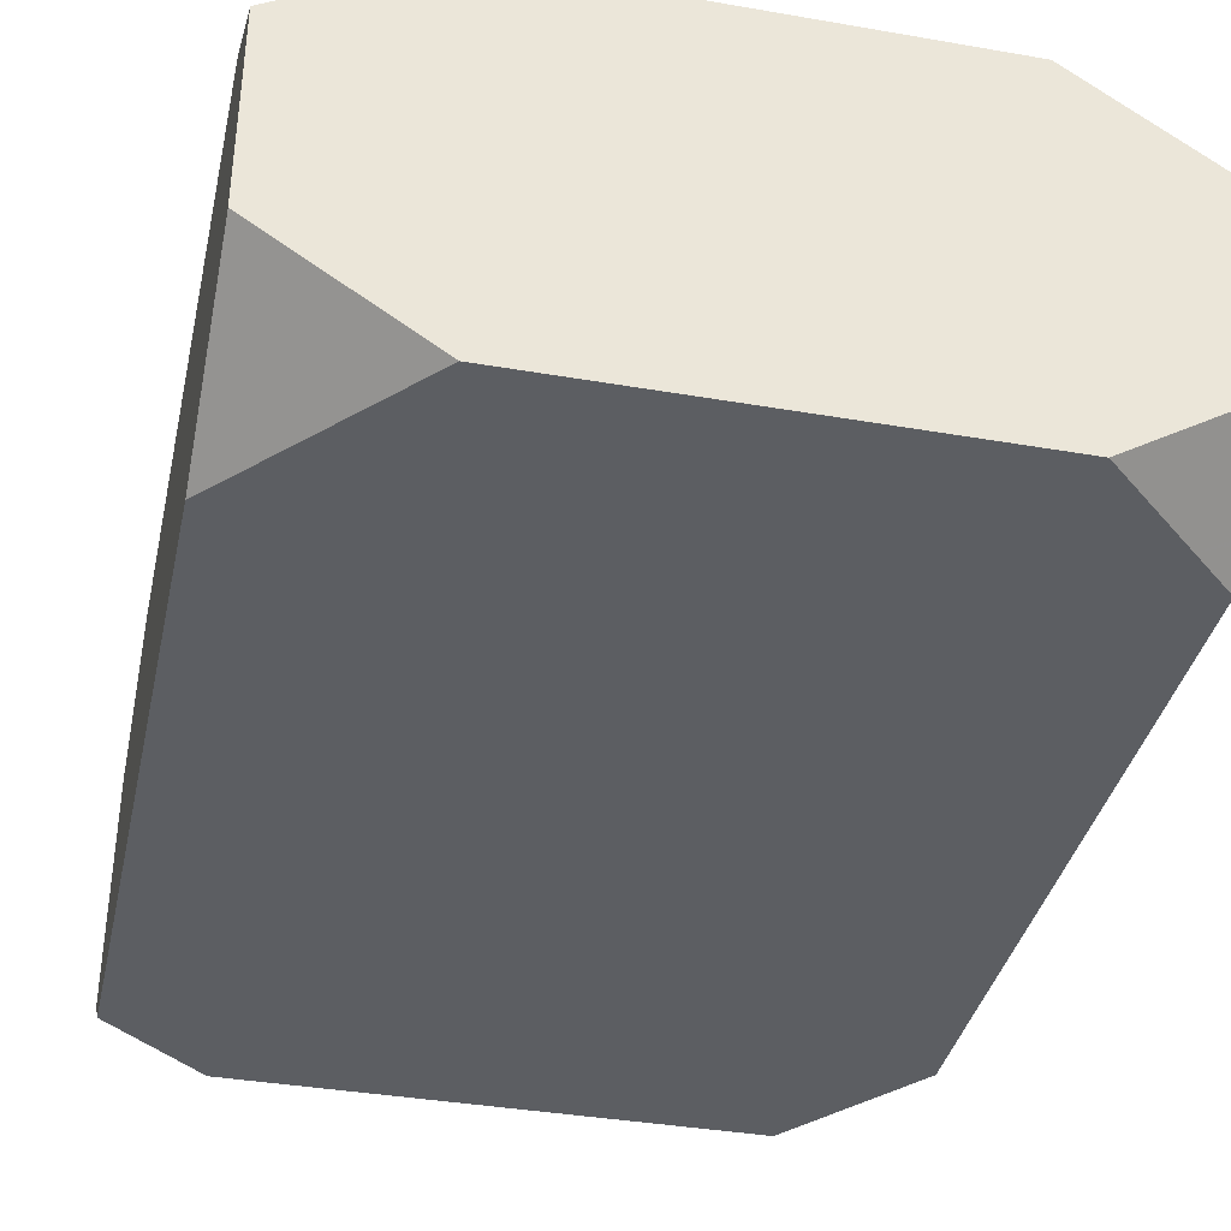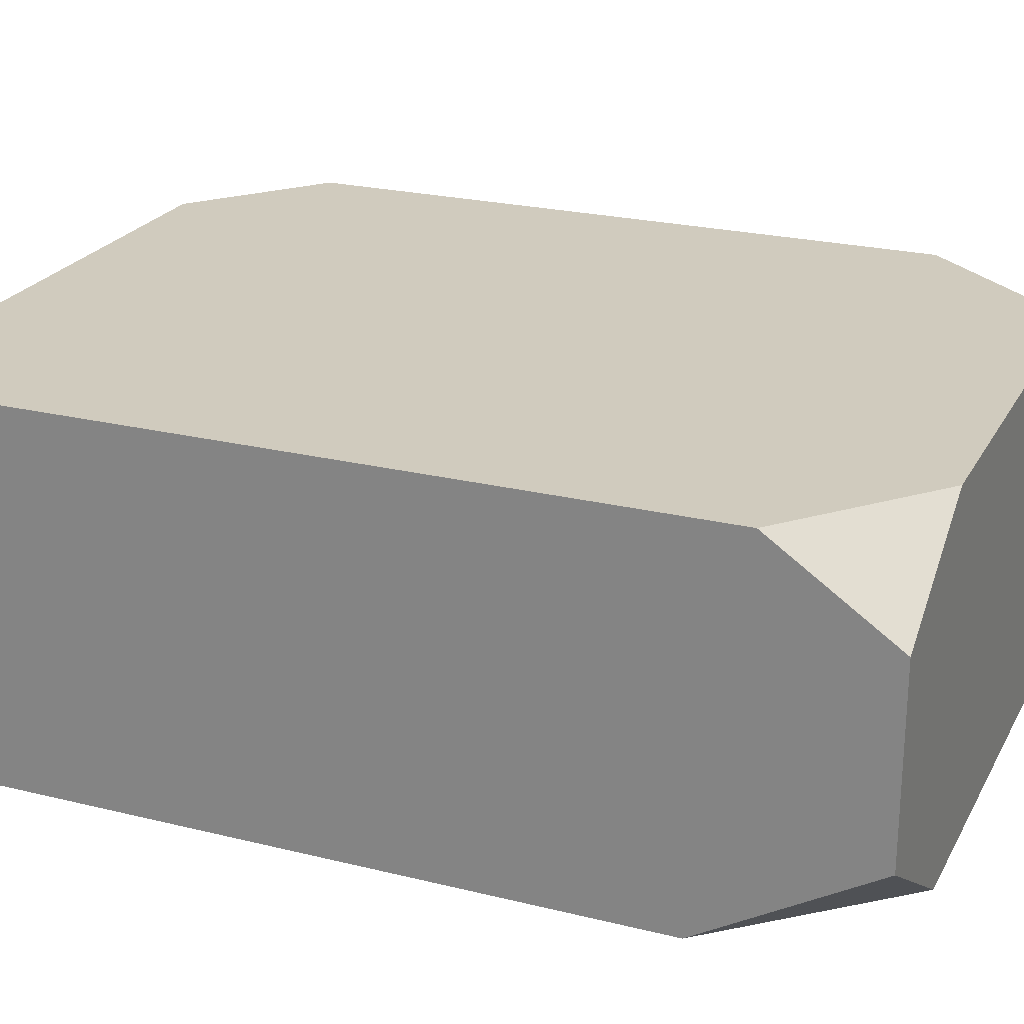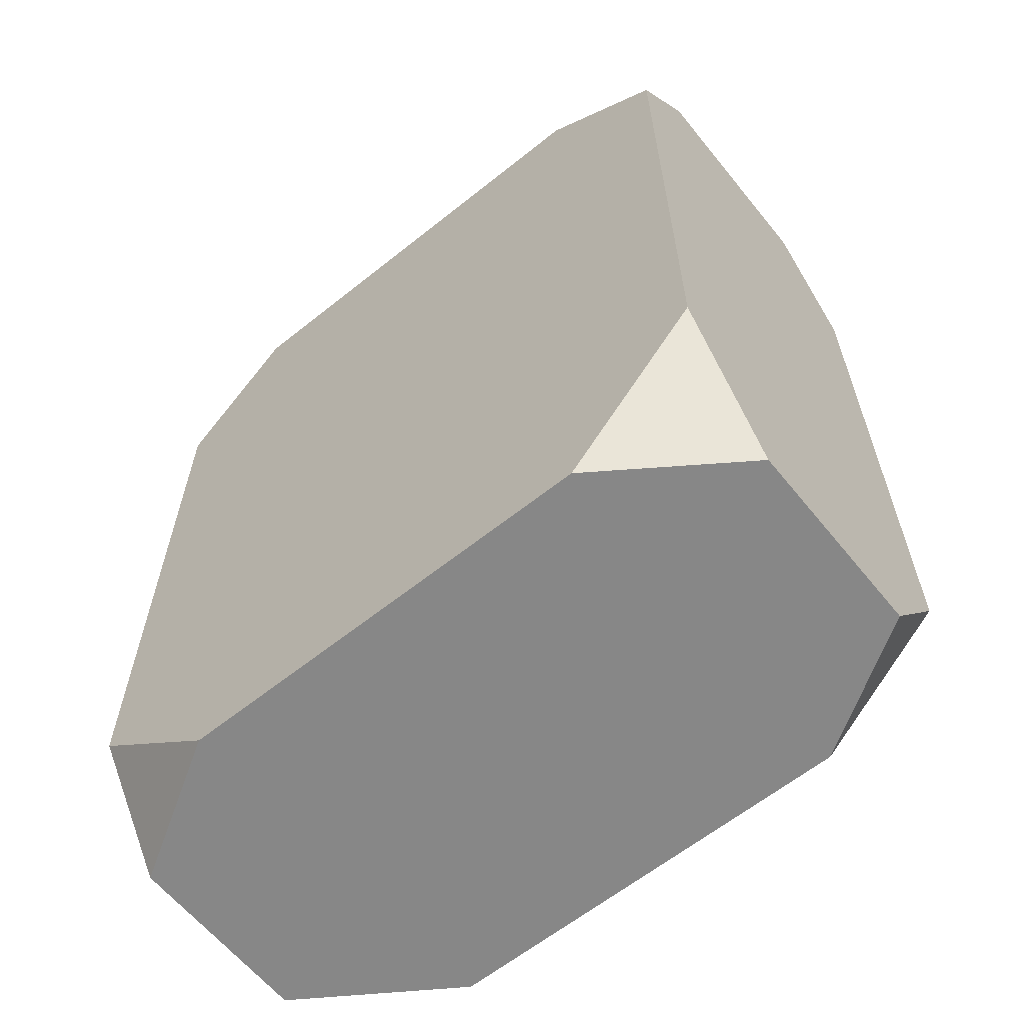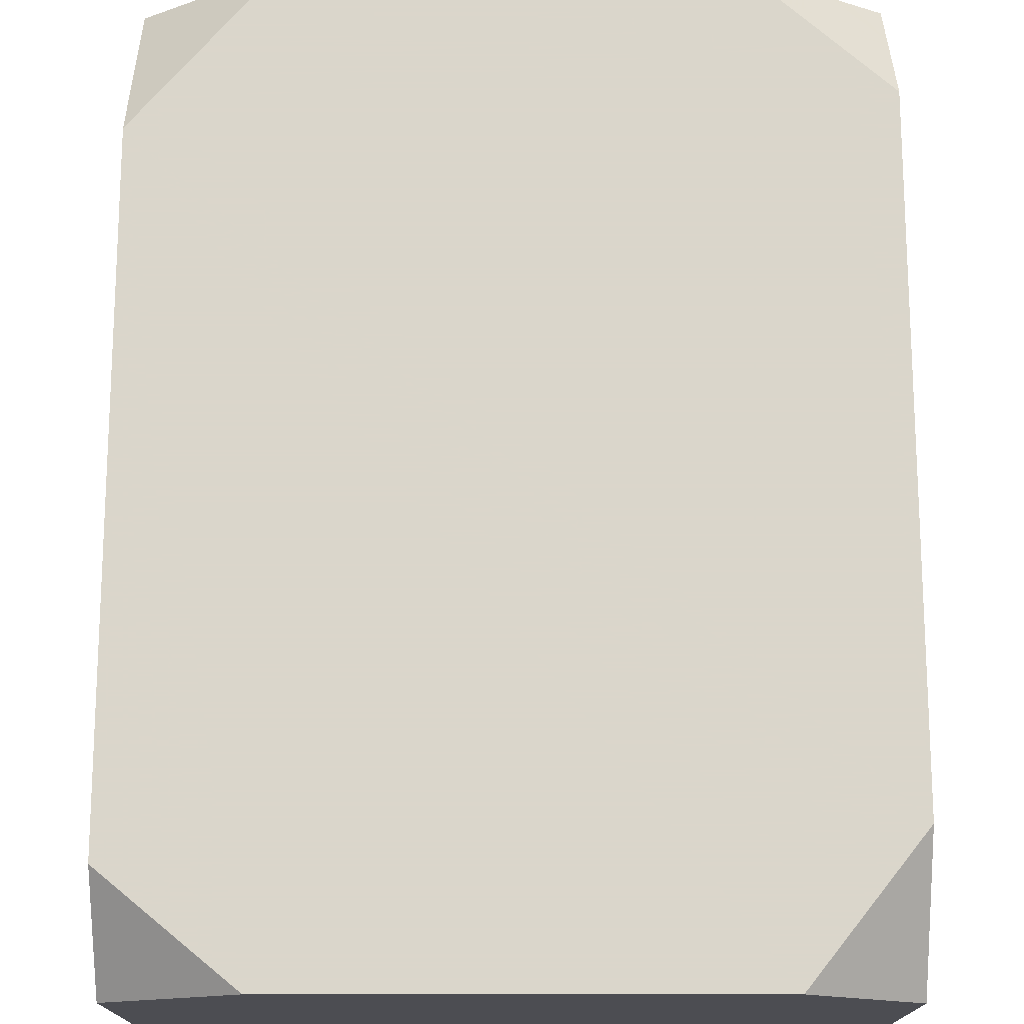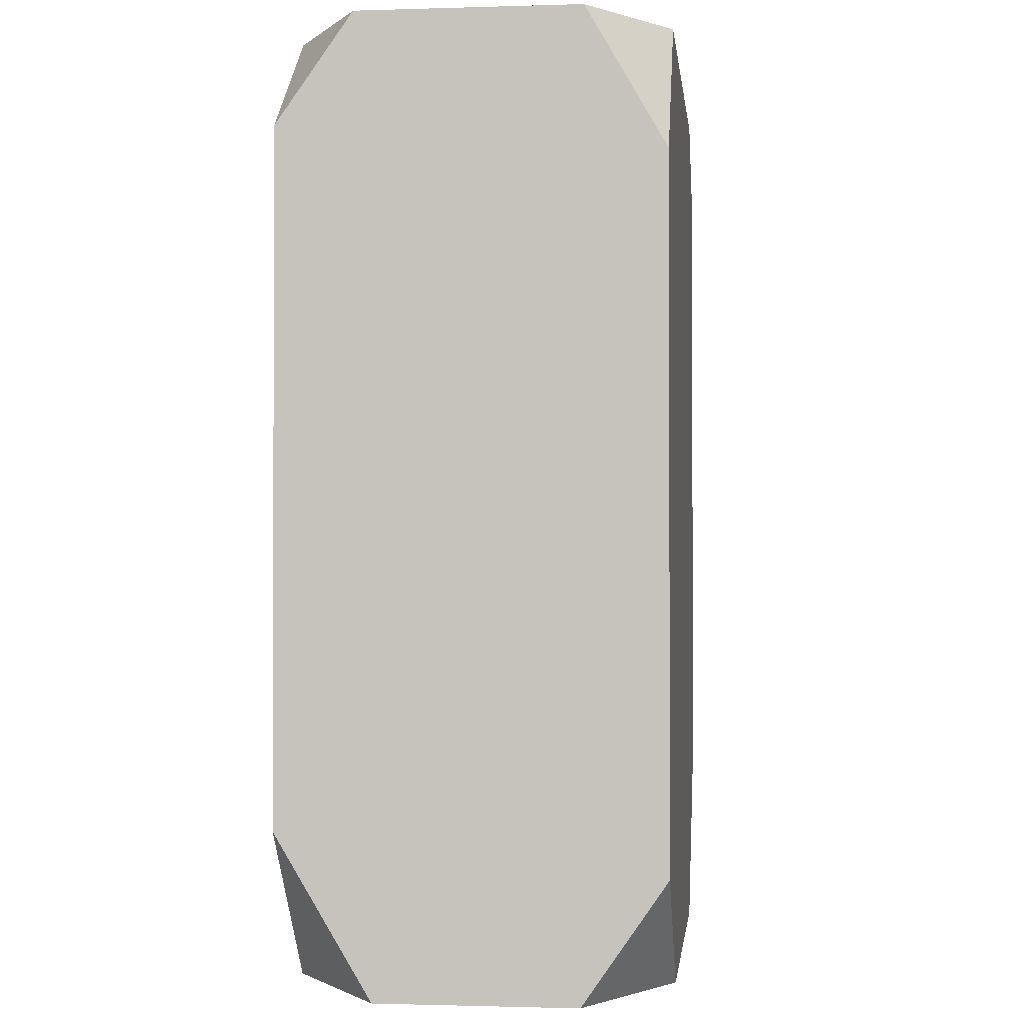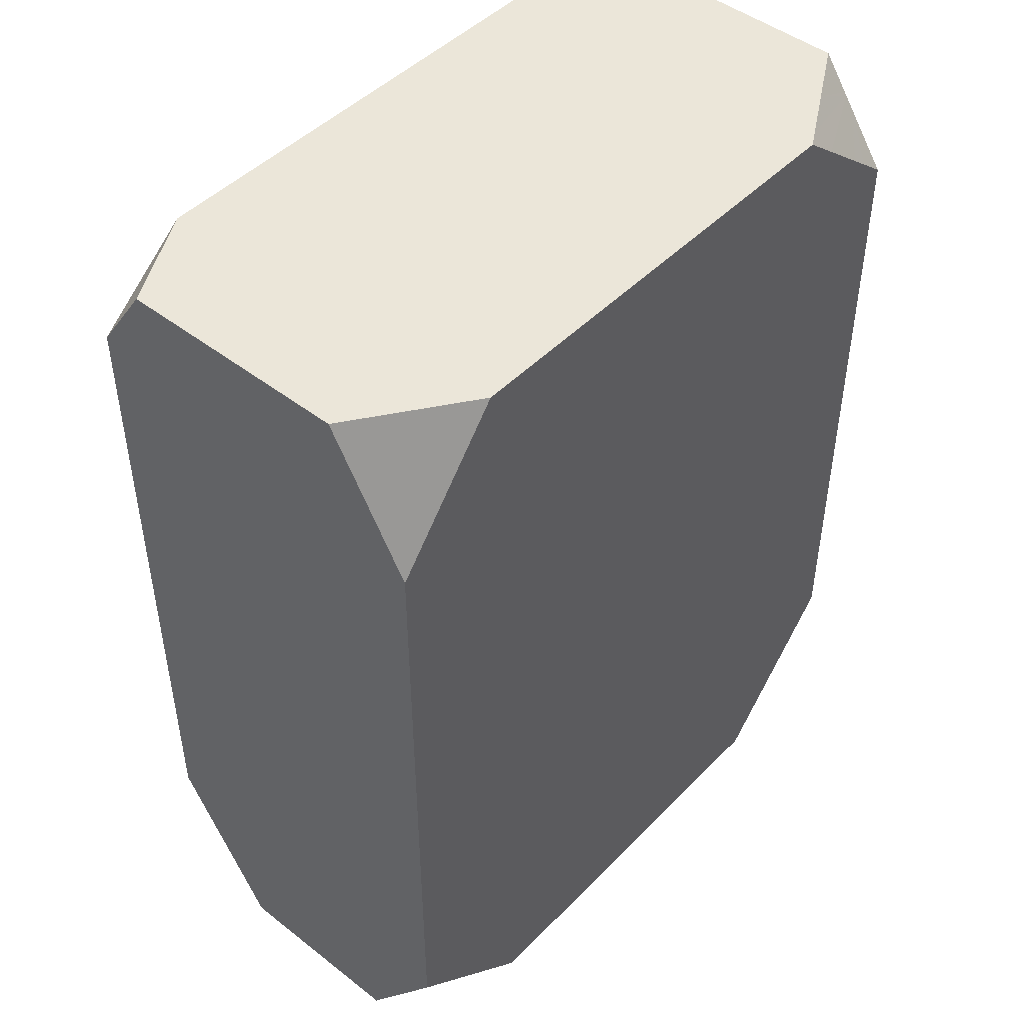
<metadata>
{"format":"obj","ext":"obj","renderer":"f3d","projection":"perspective","resolution":1024,"background":"white","views":[{"elev":-37.6,"azim":-12.5,"up":"+Z"},{"elev":23.6,"azim":-67.5,"up":"+Z"},{"elev":-62.4,"azim":39.0,"up":"+Y"},{"elev":73.7,"azim":-180.0,"up":"+Z"},{"elev":-1.2,"azim":96.5,"up":"+Y"},{"elev":47.0,"azim":-48.7,"up":"+Y"}]}
</metadata>
<code>
o obj_0
v -5 		-9.552 		0.7144
v -5 		-9.399 		0.8028
v -22 		-9.15 		0.1763
v -22 		-9.402 		0
v -5 		-9.195 		0.9203
v -22 		-7.5 		4.196
v -5 		-8.857 		1.115
v -5 		-9.154 		0.9439
v -19.28 		-7.5 		9
v -6.199 		-9.254 		0
v -5.127 		-9.165 		0.844
v -5.48 		-30 		1.697
v -5.953 		-9.569 		0
v -5 		-29.01 		1.31
v -5 		-30 		1.997
v -21.08 		-7.5 		7.713
v -7.908 		-30 		8.731
v -20.46 		-7.5 		8.156
v -6.132 		-30 		1.289
v -6.532 		-8.83 		0
v -8.072 		-30 		0.0764
v -5.739 		-9.844 		0
v -6.436 		-30 		7.713
v -5.522 		-10.12 		0
v -19.29 		-7.5 		8.988
v -22 		-9.065 		7.954
v -5 		-9.103 		0.9737
v -6.934 		-30 		8.058
v -21.04 		-27.89 		9
v -20.63 		-28.24 		9
v -22 		-8.941 		7.883
v -22 		-27.04 		9
v -20.42 		-27.67 		0
v -21.17 		-27.76 		0.547
v -5 		-9.323 		0.8462
v -6.923 		-30 		0.7955
v -5 		-30 		6.72
v -20.16 		-28.65 		9
v -5.261 		-30 		6.9
v -18.46 		-29.89 		0
v -19.52 		-29.22 		9
v -5.552 		-30 		7.102
v -19.73 		-28.45 		0
v -5.817 		-30 		7.285
v -18.62 		-30 		9
v -5 		-9.273 		0.8752
v -5 		-9.233 		0.8985
v -21.91 		-27.12 		9
v -18.37 		-30 		0
v -19.24 		-30 		0.5805
v -5 		-9.024 		1.019
v -21.44 		-27.53 		9
v -5 		-26.26 		8.945
v -6.096 		-30 		7.478
v -6.044 		-28.06 		0
v -5 		-27.9 		0.5384
v -5 		-27.58 		0.3196
v -5.359 		-27.45 		0
v -5.539 		-26.8 		9
v -5.102 		-27.21 		0
v -5.947 		-27.27 		9
v -5 		-27.3 		0.1254
v -8.296 		-30 		9
v -5 		-27.12 		0
v -5 		-10.79 		0
v -5 		-10.22 		0.3297
v -6.299 		-27.68 		9
v -5 		-27.76 		0.4425
v -5.651 		-27.71 		0
v -22 		-27.1 		0.7149
v -5 		-8.018 		1.6
v -22 		-9.197 		8.03
v -20.17 		-27.95 		0
v -22 		-8.808 		7.808
v -22 		-8.643 		7.713
v -22 		-8.391 		7.569
v -22 		-30 		2.42
v -21.39 		-30 		2.012
v -5 		-7.5 		1.9
v -22 		-26.79 		0.5323
v -20.86 		-30 		1.658
v -22 		-9.363 		8.124
v -5 		-8.49 		7.875
v -21.32 		-26.65 		0
v -20.37 		-30 		1.334
v -19.86 		-30 		0.9948
v -5 		-8.421 		7.825
v -20.77 		-30 		7.713
v -5 		-28.55 		0.9921
v -22 		-9.615 		8.268
v -5 		-8.828 		8.114
v -5 		-28.16 		0.7174
v -22 		-10.14 		8.566
v -5 		-28.32 		0.8289
v -21.56 		-30 		7.237
v -7.059 		-28.56 		9
v -21.9 		-30 		7.031
v -5 		-8.668 		8
v -22 		-30 		6.97
v -22 		-10.9 		9
v -21.2 		-30 		7.452
v -6.652 		-28.09 		9
v -5 		-8.349 		7.774
v -5 		-8.567 		7.929
v -5 		-28.02 		0.6258
v -6.711 		-28.66 		0
v -5 		-8.262 		7.713
v -22 		-7.87 		7.272
v -22 		-7.5 		7.061
v -5 		-26.17 		9
v -20.13 		-30 		8.093
v -5.369 		-28.76 		7.713
v -21.79 		-9.238 		0
v -5 		-7.5 		7.174
v -21.87 		-8.532 		0.535
v -22 		-8.693 		0.4964
v -5 		-7.899 		7.457
v -5 		-8.136 		7.624
v -18.92 		-30 		8.824
v -22 		-25.89 		0
v -22 		-26.33 		0.2619
v -22 		-8.641 		0.5327
v -5.269 		-10.44 		0
v -22 		-27.59 		1.004
v -20.21 		-7.984 		0
v -22 		-28.19 		1.352
v -19.6 		-7.5 		0
v -22 		-28.7 		1.655
v -21.09 		-26.92 		0
v -7.095 		-8.11 		0
v -21.41 		-8.936 		0
v -5 		-9.201 		8.377
v -5 		-10.08 		9
v -6.461 		-7.5 		0.8209
v -20.76 		-27.29 		0
v -7.076 		-7.5 		0.3661
v -22 		-27.35 		0.8635
v -20.91 		-27.12 		0
v -20.6 		-27.47 		0
v -7.572 		-7.5 		0
v -22 		-27.85 		1.157
v -5.328 		-7.5 		1.658
v -20.73 		-8.395 		0
v -22 		-29.82 		2.315
v -5.674 		-7.5 		1.402
v -21.23 		-8.793 		0
v -21.02 		-8.627 		0
v -6.032 		-7.5 		1.138
v -21.72 		-26.2 		0
v -6.539 		-7.5 		8.062
v -5.934 		-7.5 		7.713
v -5.532 		-7.5 		7.481
v -5.208 		-7.5 		7.294
v -22 		-8.517 		0.6197
v -22 		-28.92 		7.713
v -22 		-8.268 		0.7939
v -22 		-8.413 		0.6925
v -21.64 		-7.5 		1.133
v -21.97 		-7.5 		1.317
v -22 		-29.47 		7.334
v -21.34 		-7.5 		0.9635
v -22 		-29.07 		7.608
v -22 		-28.97 		7.678
v -8.165 		-7.5 		9
v -7.772 		-7.5 		8.773
v -22 		-28.7 		7.862
v -22 		-28.76 		7.821
v -5 		-28.69 		7.502
v -22 		-28.8 		7.795
v -22 		-28.83 		7.775
v -5 		-28.8 		7.432
v -19.99 		-7.5 		0.2181
v -22 		-28.85 		7.757
v -22 		-28.57 		7.951
v -20.6 		-7.5 		0.5569
v -22 		-28.88 		7.737
v -5 		-28.95 		7.343
v -5 		-29.19 		7.202
v -5 		-29.71 		6.891
v -21.01 		-7.5 		0.7821
v -22 		-7.5 		1.332
v -5 		-28.13 		7.832
v -22 		-27.81 		8.473
v -5 		-28.33 		7.713
v -5 		-28.47 		7.632
v -5 		-27.74 		8.065
v -21.88 		-7.5 		7.146
v -8.194 		-30 		0
v -21.52 		-7.5 		7.404
v -5 		-28.58 		7.565
v -5.309 		-9.83 		9
v -5.728 		-9.488 		9
v -6.147 		-9.147 		9
v -7.291 		-8.213 		9
v -6.63 		-8.752 		9
v -22 		-8.477 		0.6478
v -22 		-8.606 		0.5576
v -22 		-8.548 		0.5979
v -7.614 		-29.21 		9
v -22 		-8.576 		0.5782
v -22 		-8.793 		0.4267
v -21.59 		-9.077 		0
v -21.45 		-10.21 		9
v -20.19 		-8.637 		9
v -20.72 		-9.303 		9
v -21.11 		-9.79 		9
v -21.79 		-10.63 		9
g group_0_undefined
f 51 7 104
f 10 11 13
f 12 14 15
f 19 14 12
f 20 11 10
f 22 11 24
f 118 107 7
f 107 103 7
f 11 145 142
f 21 92 36
f 40 34 43
f 21 36 23
f 45 199 41
f 188 106 21
f 92 21 106
f 87 83 7
f 83 104 7
f 49 50 40
f 34 40 50
f 17 49 28
f 117 118 7
f 36 19 54
f 49 188 23
f 188 21 23
f 23 28 49
f 105 55 56
f 38 61 30
f 30 59 29
f 41 102 38
f 60 62 58
f 57 58 62
f 62 60 64
f 48 52 100
f 32 48 100
f 58 57 69
f 68 69 57
f 56 55 69
f 56 69 68
f 98 91 51
f 104 98 51
f 103 87 7
f 7 71 117
f 45 86 63
f 148 11 134
f 100 29 59
f 52 29 100
f 114 117 71
f 74 6 31
f 34 73 43
f 9 204 110
f 76 6 75
f 73 34 33
f 11 8 5
f 79 114 71
f 80 34 70
f 8 11 27
f 26 201 72
f 31 6 26
f 50 49 63
f 86 50 63
f 17 63 49
f 3 4 90
f 72 3 82
f 75 6 74
f 90 82 3
f 19 89 14
f 27 11 51
f 36 92 94
f 46 11 47
f 11 35 2
f 19 36 89
f 94 89 36
f 93 90 4
f 35 46 132
f 2 35 132
f 1 2 132
f 132 133 1
f 35 11 46
f 106 55 105
f 95 78 101
f 97 77 95
f 99 77 97
f 47 5 132
f 47 11 5
f 108 109 6
f 92 106 105
f 51 11 7
f 110 59 53
f 76 108 6
f 91 132 5
f 46 47 132
f 6 198 26
f 81 111 88
f 78 81 101
f 77 78 95
f 88 101 81
f 145 11 148
f 85 86 111
f 122 115 116
f 173 170 126
f 176 173 126
f 126 128 176
f 170 169 126
f 5 8 91
f 8 27 91
f 81 85 111
f 123 11 66
f 123 66 65
f 27 51 91
f 66 11 1
f 115 172 125
f 129 34 84
f 160 162 128
f 66 1 133
f 133 110 66
f 135 34 138
f 44 54 19
f 45 119 86
f 119 111 86
f 34 139 33
f 136 130 140
f 163 155 128
f 139 34 135
f 25 9 140
f 65 66 110
f 138 34 129
f 144 160 128
f 143 115 125
f 121 34 80
f 148 134 150
f 146 115 147
f 84 34 149
f 115 146 131
f 162 163 128
f 165 150 134
f 164 165 134
f 136 140 9
f 149 34 121
f 149 121 120
f 7 11 71
f 171 177 14
f 155 176 128
f 86 34 50
f 11 142 71
f 71 142 79
f 147 115 143
f 110 53 65
f 79 142 152
f 153 79 152
f 57 62 53
f 64 65 53
f 73 33 65
f 43 73 65
f 40 43 65
f 156 115 157
f 114 79 153
f 158 115 159
f 49 40 65
f 167 166 126
f 150 151 145
f 151 152 142
f 53 186 56
f 105 56 186
f 92 105 186
f 68 57 53
f 62 64 53
f 194 83 87
f 139 135 65
f 33 139 65
f 142 145 151
f 61 112 59
f 126 34 128
f 56 68 53
f 174 183 126
f 17 28 112
f 145 148 150
f 150 87 103
f 23 112 28
f 98 193 91
f 32 100 80
f 128 34 144
f 199 17 112
f 183 32 137
f 124 34 141
f 67 112 61
f 6 18 175
f 70 34 137
f 137 34 124
f 178 14 177
f 15 14 179
f 37 15 179
f 137 124 183
f 70 137 32
f 80 70 32
f 141 34 126
f 180 6 175
f 161 6 180
f 158 6 161
f 172 175 18
f 107 151 103
f 150 103 151
f 135 138 65
f 96 112 102
f 168 171 14
f 178 179 14
f 153 117 114
f 166 174 126
f 141 126 183
f 124 141 183
f 169 167 126
f 77 99 144
f 160 144 99
f 144 34 78
f 144 78 77
f 181 6 159
f 85 34 86
f 117 153 152
f 117 152 118
f 34 81 78
f 185 190 89
f 184 185 89
f 127 172 18
f 158 159 6
f 118 152 151
f 118 151 107
f 102 112 67
f 120 121 100
f 109 187 6
f 59 112 53
f 189 16 6
f 16 18 6
f 25 140 18
f 121 80 100
f 182 184 89
f 190 168 89
f 4 120 93
f 100 93 120
f 187 189 6
f 54 112 23
f 14 89 168
f 192 110 191
f 161 115 158
f 164 134 9
f 193 110 192
f 134 136 9
f 127 18 140
f 69 55 65
f 89 94 182
f 186 182 94
f 180 115 161
f 106 65 55
f 60 58 65
f 9 110 164
f 195 194 110
f 133 191 110
f 127 125 172
f 134 11 136
f 94 92 186
f 172 115 175
f 194 164 110
f 136 11 130
f 191 132 192
f 192 132 91
f 175 115 180
f 49 65 188
f 64 60 65
f 1 11 2
f 132 191 133
f 159 115 156
f 159 156 181
f 58 69 65
f 24 11 123
f 193 195 110
f 157 115 196
f 104 83 195
f 194 195 83
f 106 188 65
f 13 11 22
f 196 115 154
f 192 91 193
f 130 11 20
f 157 6 156
f 197 115 122
f 196 6 157
f 193 98 195
f 104 195 98
f 154 115 198
f 198 6 154
f 198 115 200
f 164 194 165
f 87 165 194
f 200 26 198
f 196 154 6
f 181 156 6
f 165 87 150
f 200 115 197
f 201 26 116
f 197 26 200
f 122 26 197
f 116 26 122
f 96 41 199
f 63 199 45
f 3 72 201
f 115 202 113
f 123 65 149
f 115 201 116
f 102 41 96
f 201 115 3
f 61 38 67
f 67 38 102
f 115 113 3
f 3 113 4
f 202 115 131
f 59 30 61
f 59 110 100
f 205 110 204
f 22 24 149
f 20 10 149
f 206 203 110
f 205 206 110
f 207 110 203
f 100 110 207
f 74 31 18
f 16 76 75
f 81 34 85
f 24 123 149
f 84 149 65
f 129 84 65
f 138 129 65
f 13 22 149
f 10 13 149
f 97 160 99
f 95 162 160
f 95 160 97
f 155 163 88
f 101 88 163
f 127 140 149
f 95 101 162
f 74 18 75
f 16 75 18
f 101 163 162
f 25 18 31
f 167 30 166
f 90 93 203
f 203 206 90
f 176 111 173
f 131 146 120
f 147 143 120
f 207 203 93
f 146 147 120
f 143 125 120
f 111 176 88
f 155 88 176
f 119 41 173
f 170 173 41
f 41 119 45
f 204 26 205
f 72 205 26
f 29 166 30
f 202 131 120
f 25 31 204
f 9 25 204
f 113 202 120
f 169 38 167
f 30 167 38
f 4 113 120
f 72 82 205
f 206 205 82
f 41 38 170
f 169 170 38
f 119 173 111
f 26 204 31
f 130 20 149
f 125 127 149
f 32 183 48
f 48 183 52
f 174 52 183
f 149 120 125
f 166 29 174
f 52 174 29
f 42 112 44
f 140 130 149
f 179 112 39
f 179 39 37
f 206 82 90
f 178 112 179
f 207 93 100
f 168 112 171
f 42 44 19
f 54 23 36
f 189 76 16
f 185 112 190
f 19 12 42
f 108 187 109
f 190 112 168
f 177 112 178
f 39 42 12
f 37 39 12
f 15 37 12
f 187 108 189
f 76 189 108
f 171 112 177
f 39 112 42
f 44 112 54
f 186 112 182
f 184 112 185
f 53 112 186
f 184 182 112
f 199 112 96
f 63 17 199

</code>
